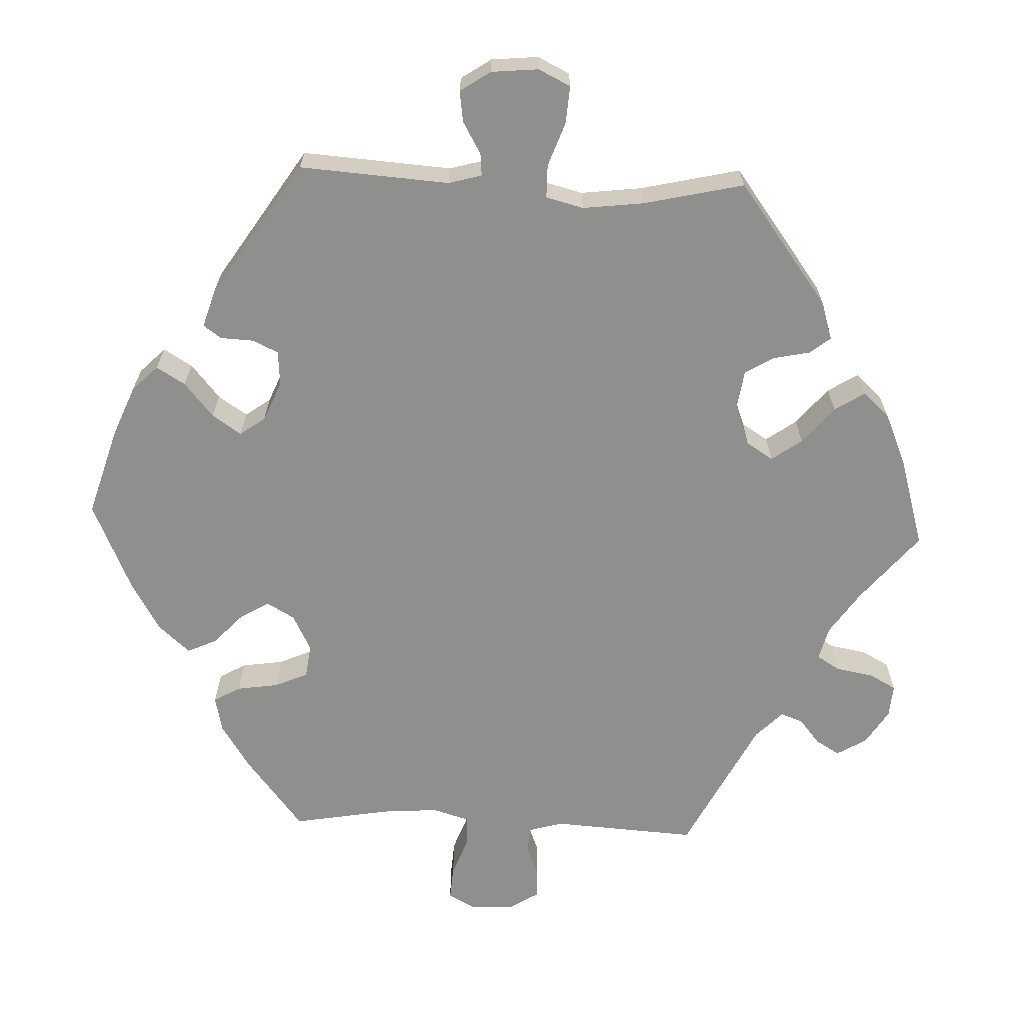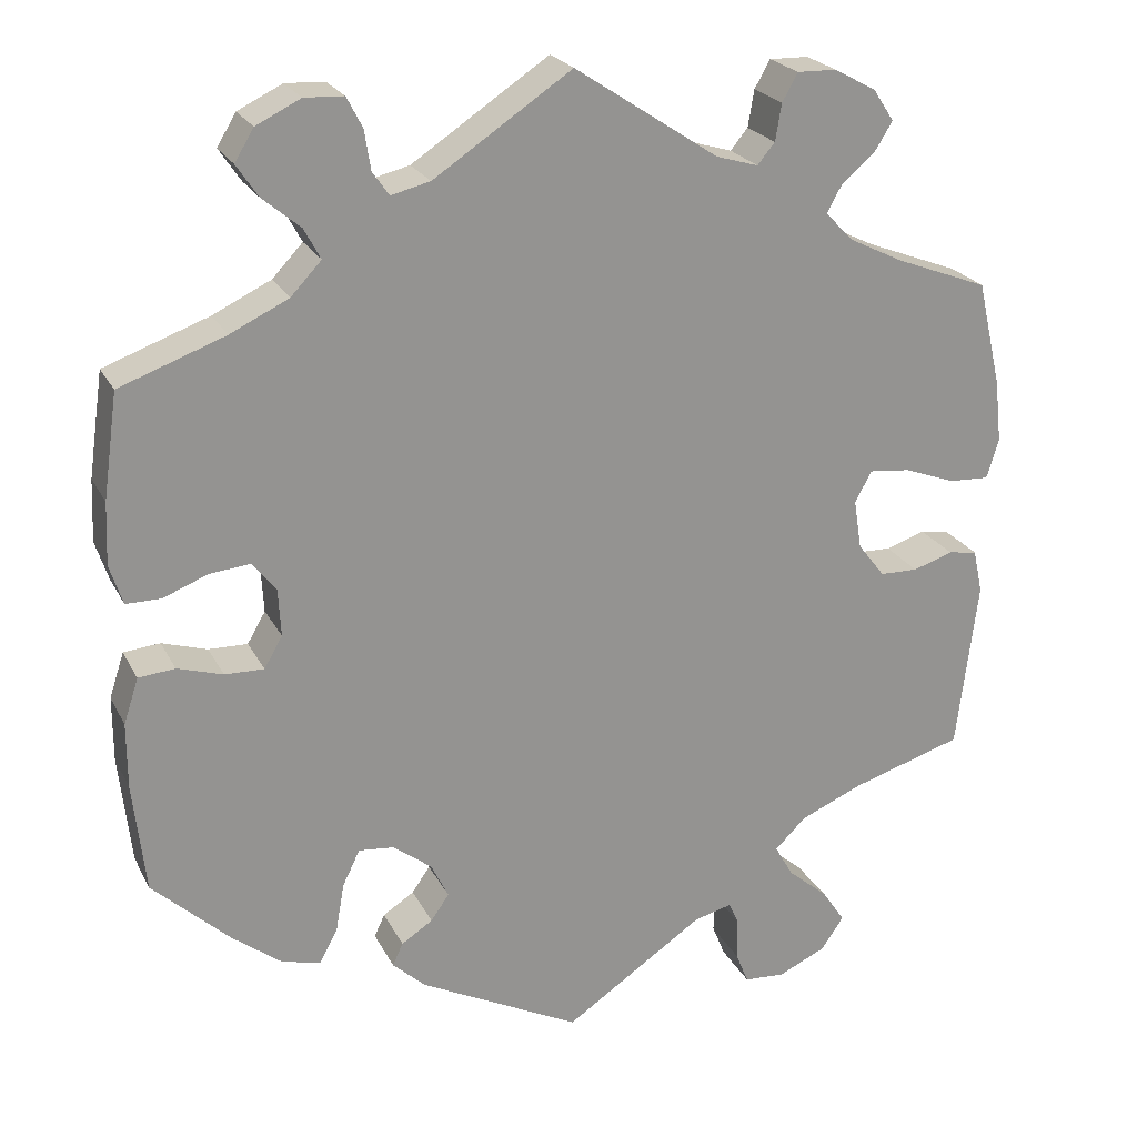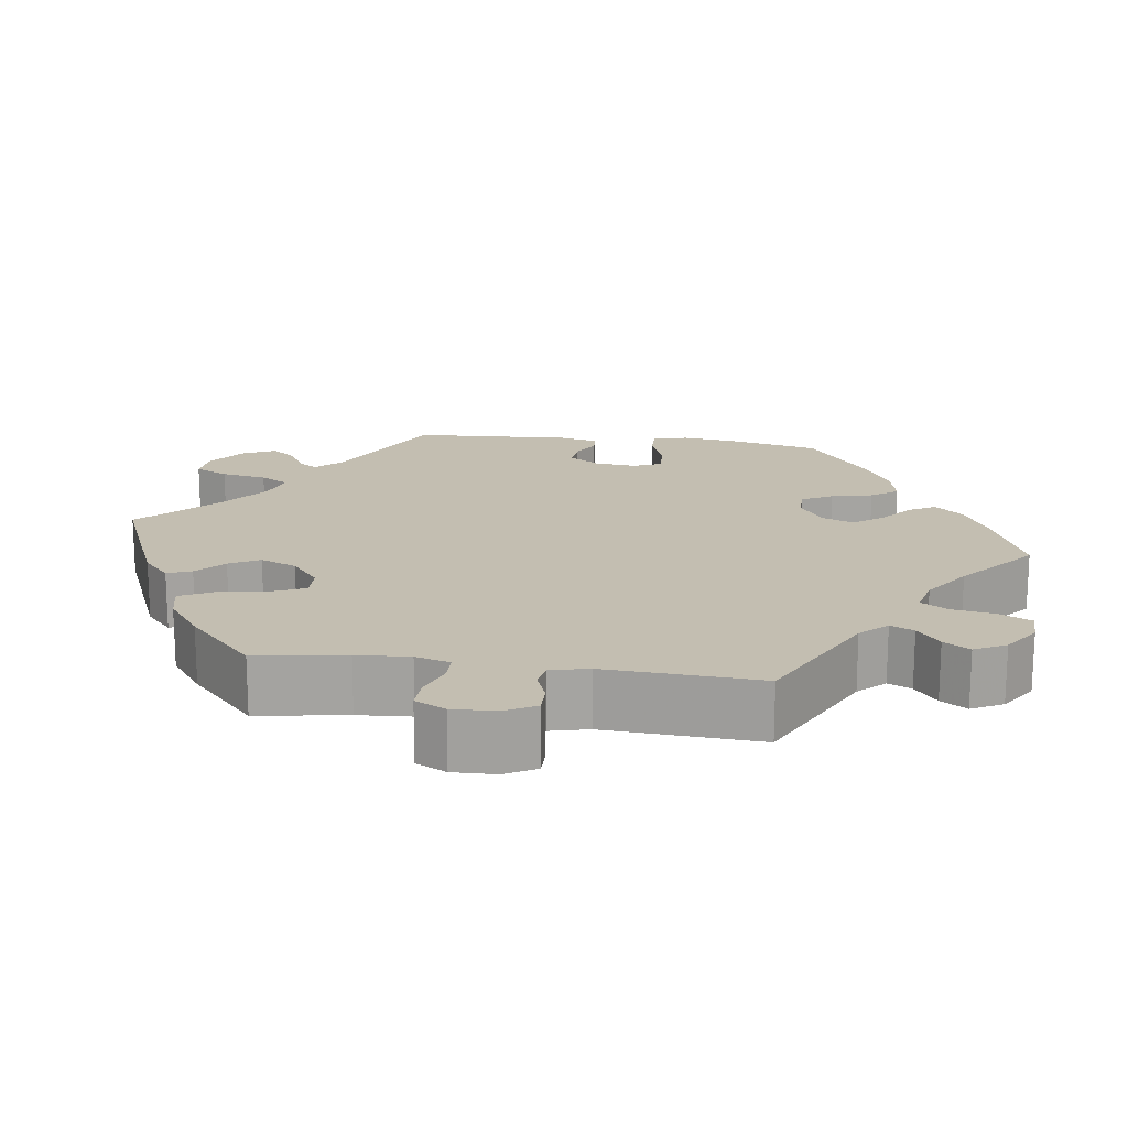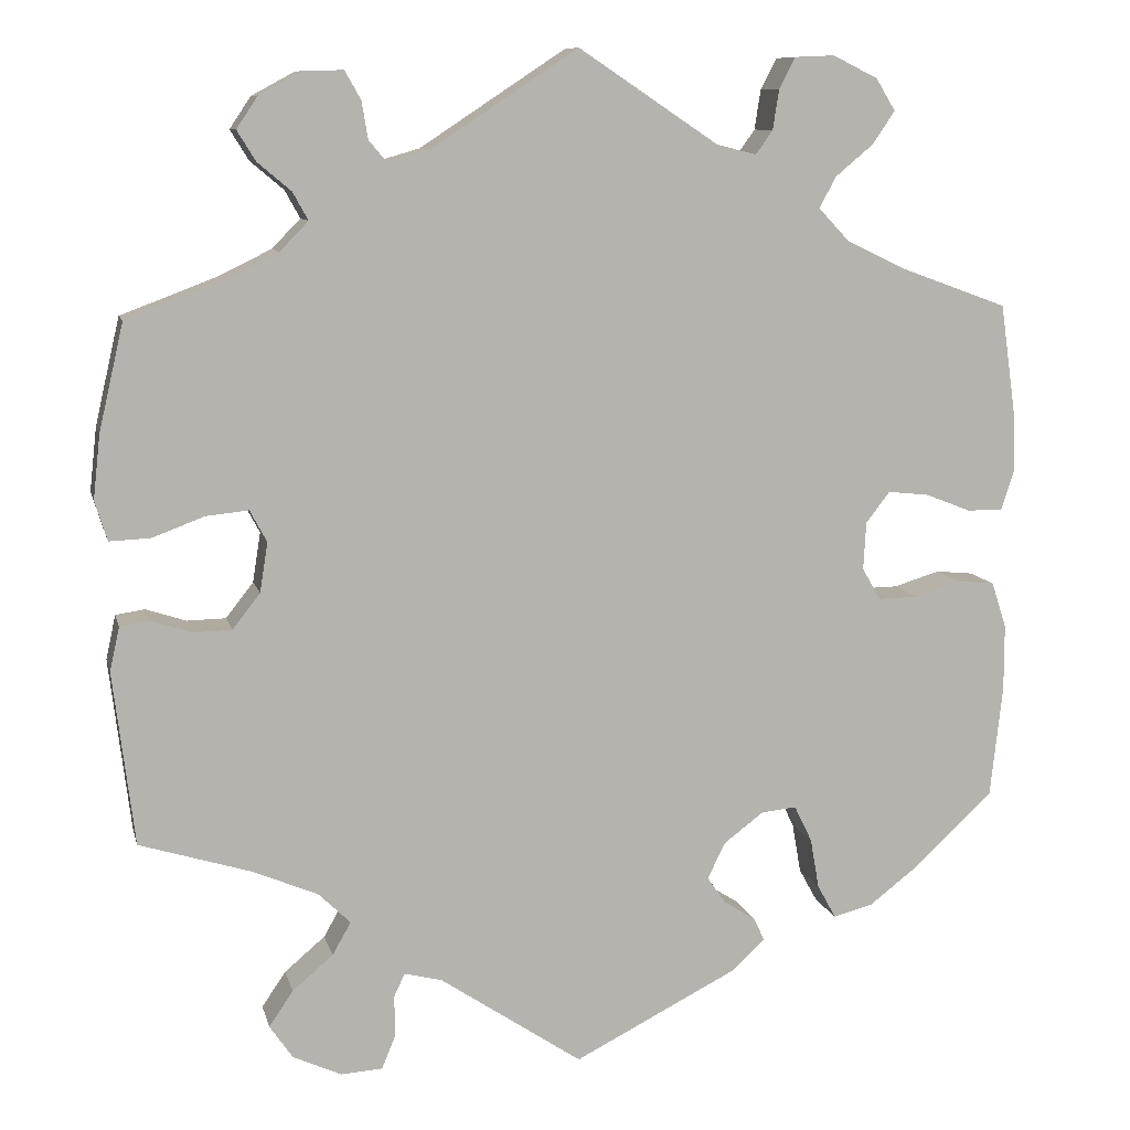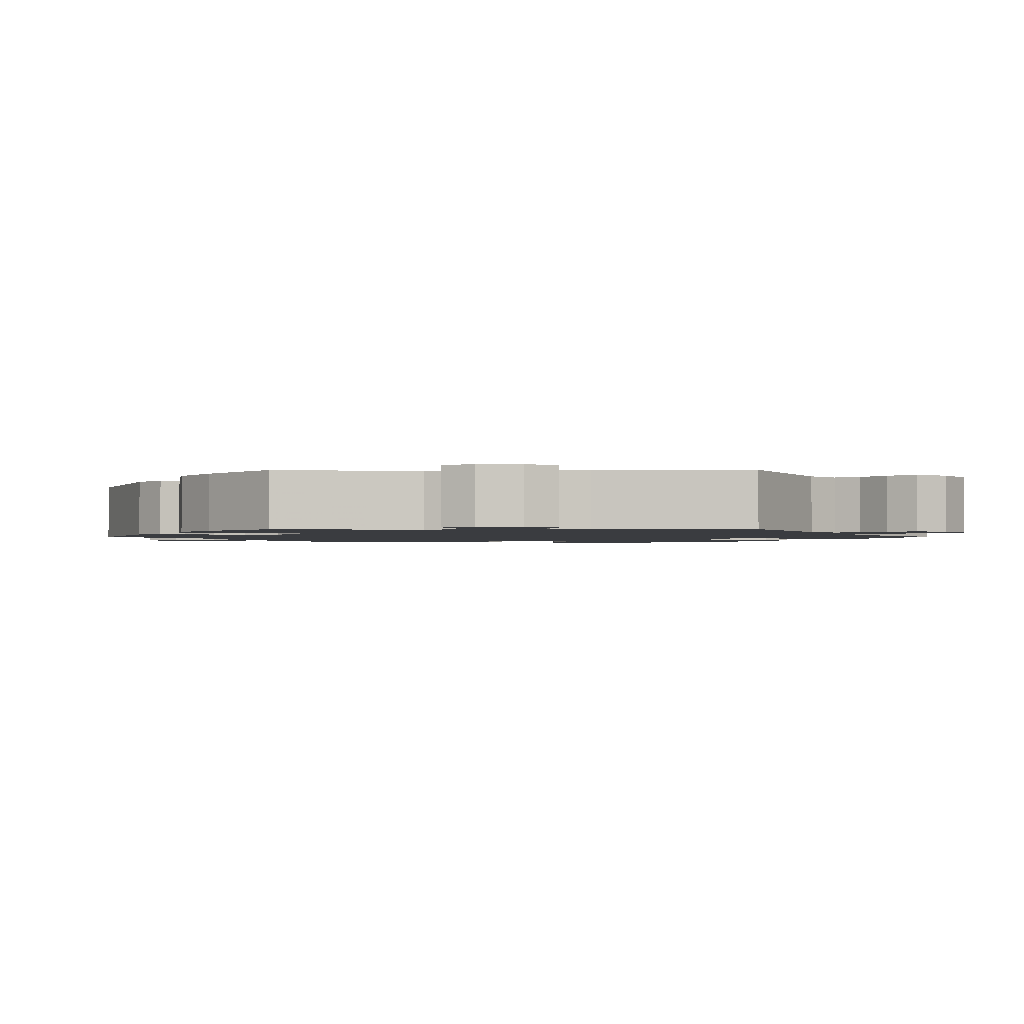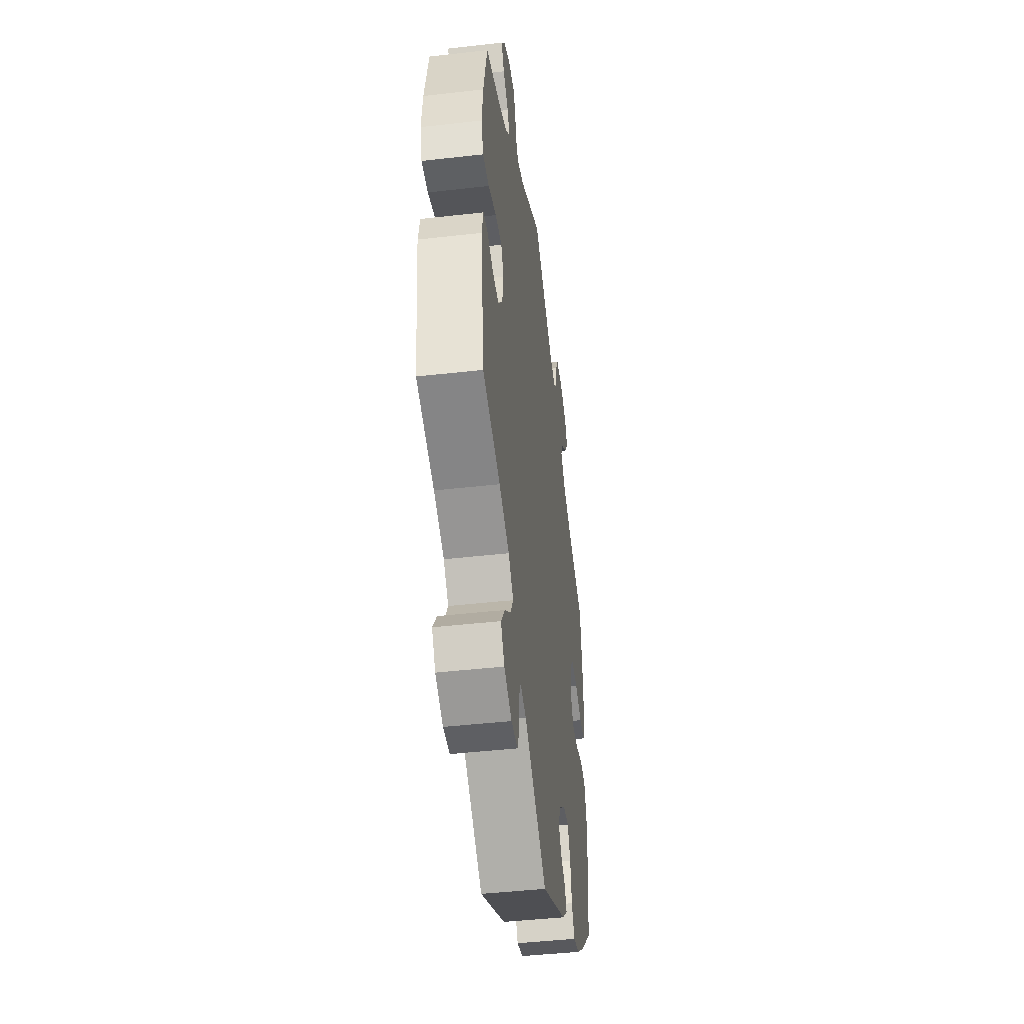
<metadata>
{"format":"obj","ext":"obj","renderer":"f3d","projection":"perspective","resolution":1024,"background":"white","views":[{"elev":-65.3,"azim":-152.4,"up":"+Y"},{"elev":22.9,"azim":158.7,"up":"+Z"},{"elev":17.2,"azim":-22.1,"up":"+Y"},{"elev":9.6,"azim":-12.9,"up":"+Z"},{"elev":-1.7,"azim":-29.4,"up":"+Y"},{"elev":-45.2,"azim":-82.5,"up":"+Z"}]}
</metadata>
<code>
v 0.411 0.07 -0.372
v 0.355 0.07 -0.415
v 0.31 0.07 -0.427
v 0.289 0.07 -0.389
v 0.279 0.07 -0.332
v 0.259 0.07 -0.291
v 0.219 0.07 -0.295
v 0.174 0.07 -0.329
v 0.154 0.07 -0.37
v 0.175 0.07 -0.4
v 0.211 0.07 -0.423
v 0.223 0.07 -0.449
v 0.185 0.07 -0.484
v 0 0.07 -0.578
v -0.161 0.07 -0.47
v -0.204 0.07 -0.459
v -0.216 0.07 -0.485
v -0.216 0.07 -0.533
v -0.231 0.07 -0.57
v -0.278 0.07 -0.573
v -0.333 0.07 -0.548
v -0.359 0.07 -0.51
v -0.332 0.07 -0.47
v -0.286 0.07 -0.431
v -0.265 0.07 -0.394
v -0.301 0.07 -0.359
v -0.374 0.07 -0.328
v -0.501 0.07 -0.289
v -0.525 0.07 -0.093
v -0.514 0.07 -0.043
v -0.481 0.07 -0.038
v -0.435 0.07 -0.053
v -0.391 0.07 -0.052
v -0.36 0.07 -0.012
v -0.351 0.07 0.044
v -0.37 0.07 0.08
v -0.418 0.07 0.075
v -0.477 0.07 0.053
v -0.523 0.07 0.051
v -0.537 0.07 0.096
v -0.529 0.07 0.168
v -0.501 0.07 0.289
v -0.393 0.07 0.33
v -0.332 0.07 0.36
v -0.3 0.07 0.393
v -0.317 0.07 0.424
v -0.355 0.07 0.456
v -0.376 0.07 0.49
v -0.352 0.07 0.526
v -0.304 0.07 0.552
v -0.259 0.07 0.553
v -0.241 0.07 0.521
v -0.234 0.07 0.479
v -0.214 0.07 0.455
v -0.166 0.07 0.469
v -0.001 0.07 0.578
v 0.157 0.07 0.473
v 0.202 0.07 0.462
v 0.221 0.07 0.489
v 0.228 0.07 0.534
v 0.246 0.07 0.569
v 0.291 0.07 0.571
v 0.342 0.07 0.546
v 0.364 0.07 0.51
v 0.339 0.07 0.473
v 0.296 0.07 0.437
v 0.277 0.07 0.402
v 0.312 0.07 0.365
v 0.379 0.07 0.333
v 0.5 0.07 0.289
v 0.517 0.07 0.169
v 0.52 0.07 0.098
v 0.505 0.07 0.052
v 0.465 0.07 0.052
v 0.414 0.07 0.072
v 0.367 0.07 0.077
v 0.34 0.07 0.042
v 0.337 0.07 -0.012
v 0.358 0.07 -0.048
v 0.403 0.07 -0.047
v 0.455 0.07 -0.031
v 0.497 0.07 -0.035
v 0.514 0.07 -0.087
v 0.514 0.07 -0.162
v 0.5 0.07 -0.289
v 0.411 0 -0.372
v 0.355 0 -0.415
v 0.31 0 -0.427
v 0.289 0 -0.389
v 0.279 0 -0.332
v 0.259 0 -0.291
v 0.219 0 -0.295
v 0.174 0 -0.329
v 0.154 0 -0.37
v 0.175 0 -0.4
v 0.211 0 -0.423
v 0.223 0 -0.449
v 0.185 0 -0.484
v 0 0 -0.578
v -0.161 0 -0.47
v -0.204 0 -0.459
v -0.216 0 -0.485
v -0.216 0 -0.533
v -0.231 0 -0.57
v -0.278 0 -0.573
v -0.333 0 -0.548
v -0.359 0 -0.51
v -0.332 0 -0.47
v -0.286 0 -0.431
v -0.265 0 -0.394
v -0.301 0 -0.359
v -0.374 0 -0.328
v -0.501 0 -0.289
v -0.525 0 -0.093
v -0.514 0 -0.043
v -0.481 0 -0.038
v -0.435 0 -0.053
v -0.391 0 -0.052
v -0.36 0 -0.012
v -0.351 0 0.044
v -0.37 0 0.08
v -0.418 0 0.075
v -0.477 0 0.053
v -0.523 0 0.051
v -0.537 0 0.096
v -0.529 0 0.168
v -0.501 0 0.289
v -0.393 0 0.33
v -0.332 0 0.36
v -0.3 0 0.393
v -0.317 0 0.424
v -0.355 0 0.456
v -0.376 0 0.49
v -0.352 0 0.526
v -0.304 0 0.552
v -0.259 0 0.553
v -0.241 0 0.521
v -0.234 0 0.479
v -0.214 0 0.455
v -0.166 0 0.469
v -0.001 0 0.578
v 0.157 0 0.473
v 0.202 0 0.462
v 0.221 0 0.489
v 0.228 0 0.534
v 0.246 0 0.569
v 0.291 0 0.571
v 0.342 0 0.546
v 0.364 0 0.51
v 0.339 0 0.473
v 0.296 0 0.437
v 0.277 0 0.402
v 0.312 0 0.365
v 0.379 0 0.333
v 0.5 0 0.289
v 0.517 0 0.169
v 0.52 0 0.098
v 0.505 0 0.052
v 0.465 0 0.052
v 0.414 0 0.072
v 0.367 0 0.077
v 0.34 0 0.042
v 0.337 0 -0.012
v 0.358 0 -0.048
v 0.403 0 -0.047
v 0.455 0 -0.031
v 0.497 0 -0.035
v 0.514 0 -0.087
v 0.514 0 -0.162
v 0.5 0 -0.289
f 80 81 82 83
f 79 80 83 84
f 72 73 74 75
f 72 75 76
f 69 70 71 72
f 68 69 72 76
f 67 68 76 77
f 63 64 65 66
f 63 66 67
f 62 63 67
f 59 60 61 62
f 58 59 62 67
f 57 58 67 77
f 55 56 57 77
f 50 51 52 53
f 50 53 54
f 49 50 54
f 46 47 48 49
f 45 46 49 54
f 44 45 54 55
f 40 41 42 43
f 40 43 44
f 37 38 39 40
f 36 37 40 44
f 35 36 44 55
f 29 30 31 32
f 27 28 29 32
f 26 27 32 33
f 25 26 33 34
f 21 22 23 24
f 21 24 25
f 20 21 25
f 17 18 19 20
f 16 17 20 25
f 15 16 25 34
f 10 11 12 13
f 9 10 13 14
f 8 9 14 15
f 2 3 4 5
f 2 5 6
f 1 2 6
f 79 84 85 1
f 35 55 77 78
f 7 8 15 34
f 6 7 34 35
f 35 78 79
f 1 6 35 79
f 168 167 166 165
f 169 168 165 164
f 160 159 158 157
f 161 160 157
f 157 156 155 154
f 161 157 154 153
f 162 161 153 152
f 151 150 149 148
f 152 151 148
f 152 148 147
f 147 146 145 144
f 152 147 144 143
f 162 152 143 142
f 162 142 141 140
f 138 137 136 135
f 139 138 135
f 139 135 134
f 134 133 132 131
f 139 134 131 130
f 140 139 130 129
f 128 127 126 125
f 129 128 125
f 125 124 123 122
f 129 125 122 121
f 140 129 121 120
f 117 116 115 114
f 117 114 113 112
f 118 117 112 111
f 119 118 111 110
f 109 108 107 106
f 110 109 106
f 110 106 105
f 105 104 103 102
f 110 105 102 101
f 119 110 101 100
f 98 97 96 95
f 99 98 95 94
f 100 99 94 93
f 90 89 88 87
f 91 90 87
f 91 87 86
f 86 170 169 164
f 163 162 140 120
f 119 100 93 92
f 120 119 92 91
f 164 163 120
f 164 120 91 86
f 1 86 87 2
f 2 87 88 3
f 3 88 89 4
f 4 89 90 5
f 5 90 91 6
f 6 91 92 7
f 7 92 93 8
f 8 93 94 9
f 9 94 95 10
f 10 95 96 11
f 11 96 97 12
f 12 97 98 13
f 13 98 99 14
f 14 99 100 15
f 15 100 101 16
f 16 101 102 17
f 17 102 103 18
f 18 103 104 19
f 19 104 105 20
f 20 105 106 21
f 21 106 107 22
f 22 107 108 23
f 23 108 109 24
f 24 109 110 25
f 25 110 111 26
f 26 111 112 27
f 27 112 113 28
f 28 113 114 29
f 29 114 115 30
f 30 115 116 31
f 31 116 117 32
f 32 117 118 33
f 33 118 119 34
f 34 119 120 35
f 35 120 121 36
f 36 121 122 37
f 37 122 123 38
f 38 123 124 39
f 39 124 125 40
f 40 125 126 41
f 41 126 127 42
f 42 127 128 43
f 43 128 129 44
f 44 129 130 45
f 45 130 131 46
f 46 131 132 47
f 47 132 133 48
f 48 133 134 49
f 49 134 135 50
f 50 135 136 51
f 51 136 137 52
f 52 137 138 53
f 53 138 139 54
f 54 139 140 55
f 55 140 141 56
f 56 141 142 57
f 57 142 143 58
f 58 143 144 59
f 59 144 145 60
f 60 145 146 61
f 61 146 147 62
f 62 147 148 63
f 63 148 149 64
f 64 149 150 65
f 65 150 151 66
f 66 151 152 67
f 67 152 153 68
f 68 153 154 69
f 69 154 155 70
f 70 155 156 71
f 71 156 157 72
f 72 157 158 73
f 73 158 159 74
f 74 159 160 75
f 75 160 161 76
f 76 161 162 77
f 77 162 163 78
f 78 163 164 79
f 79 164 165 80
f 80 165 166 81
f 81 166 167 82
f 82 167 168 83
f 83 168 169 84
f 84 169 170 85
f 85 170 86 1

</code>
